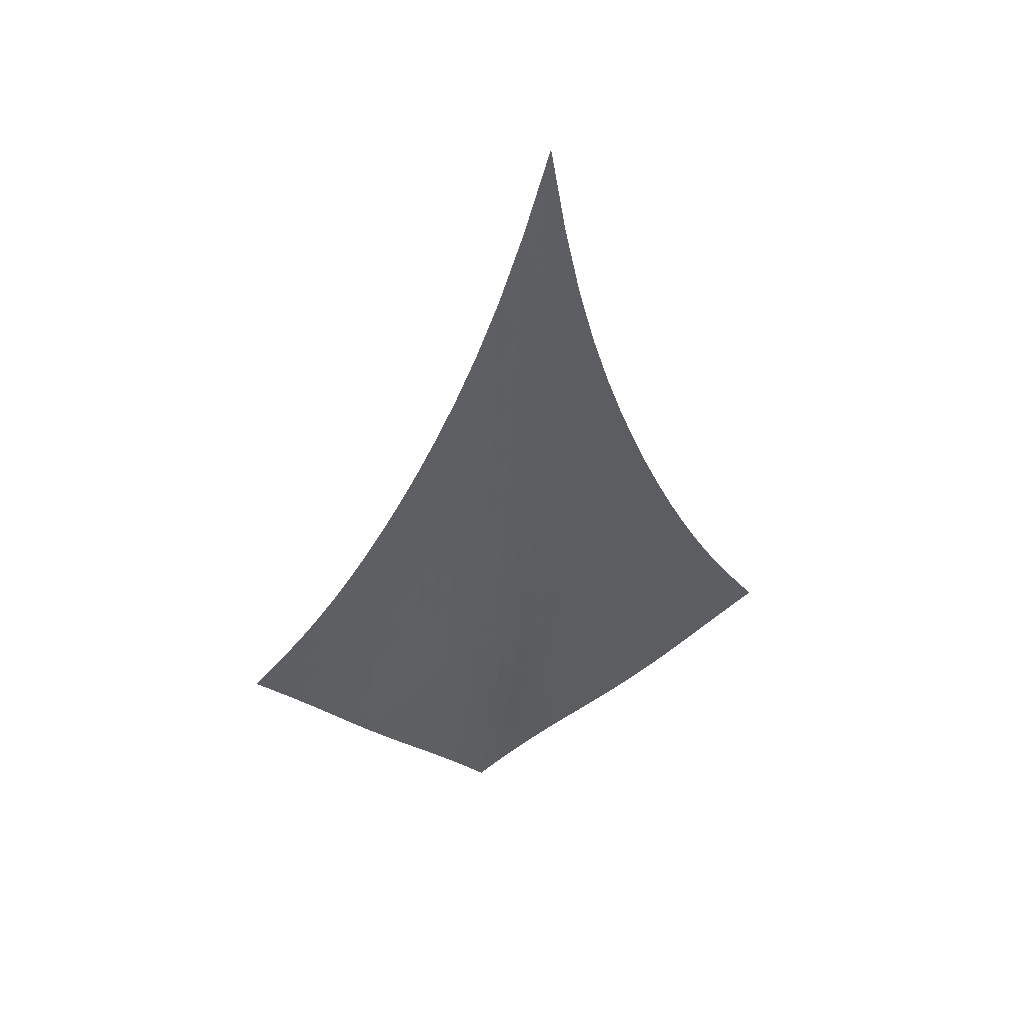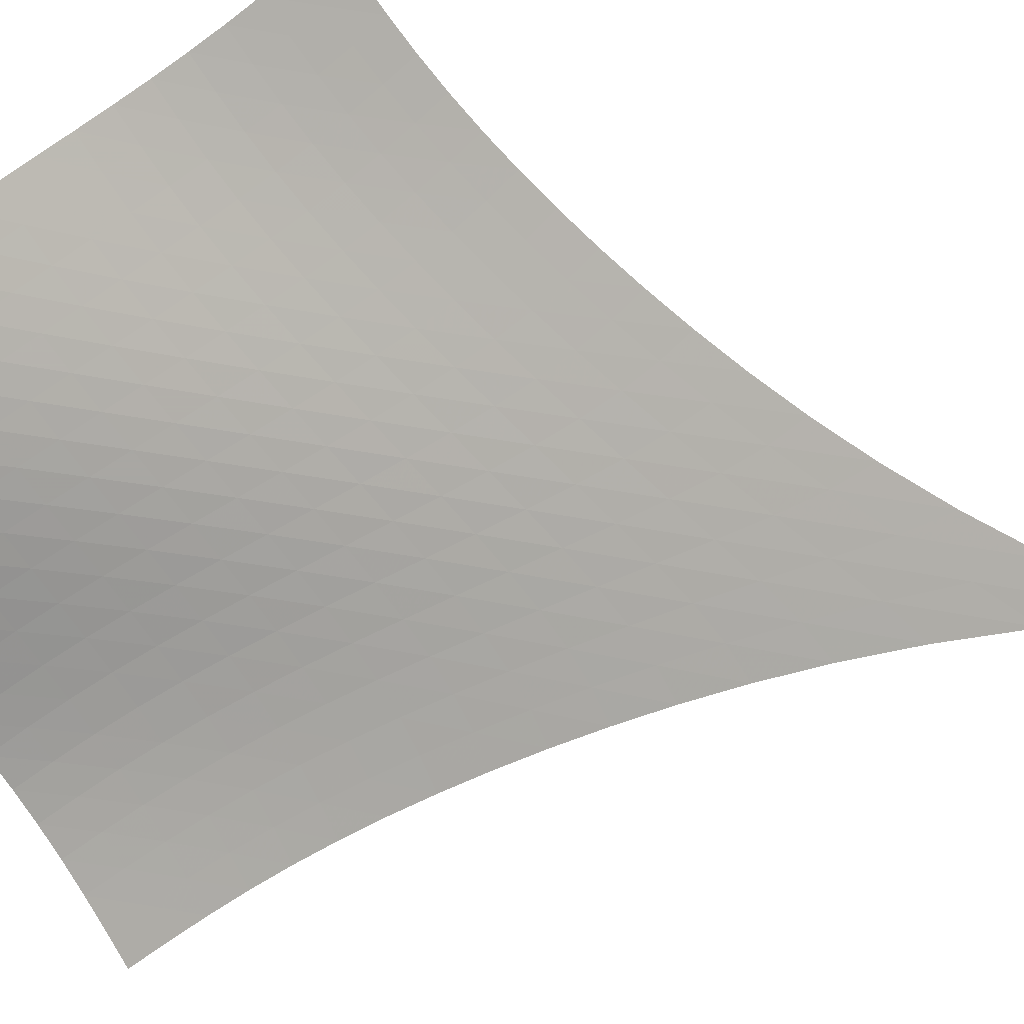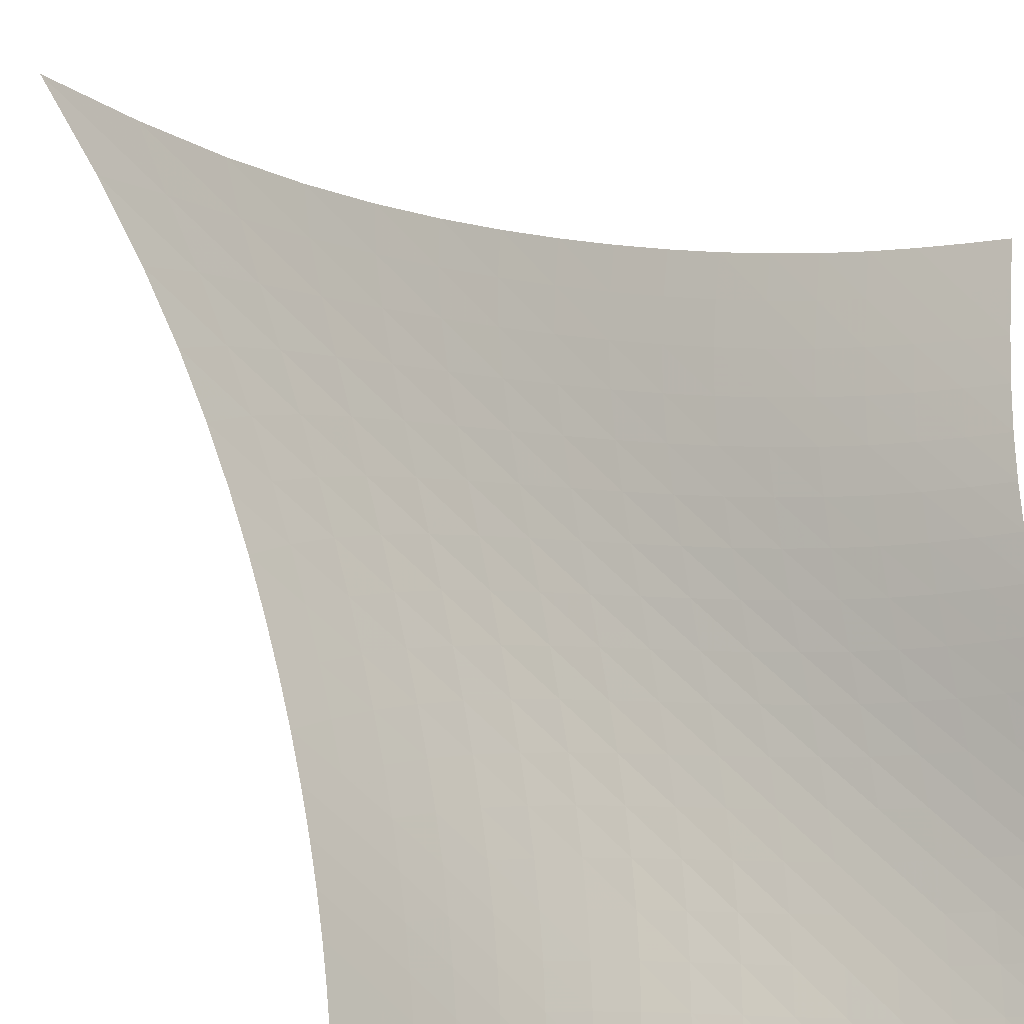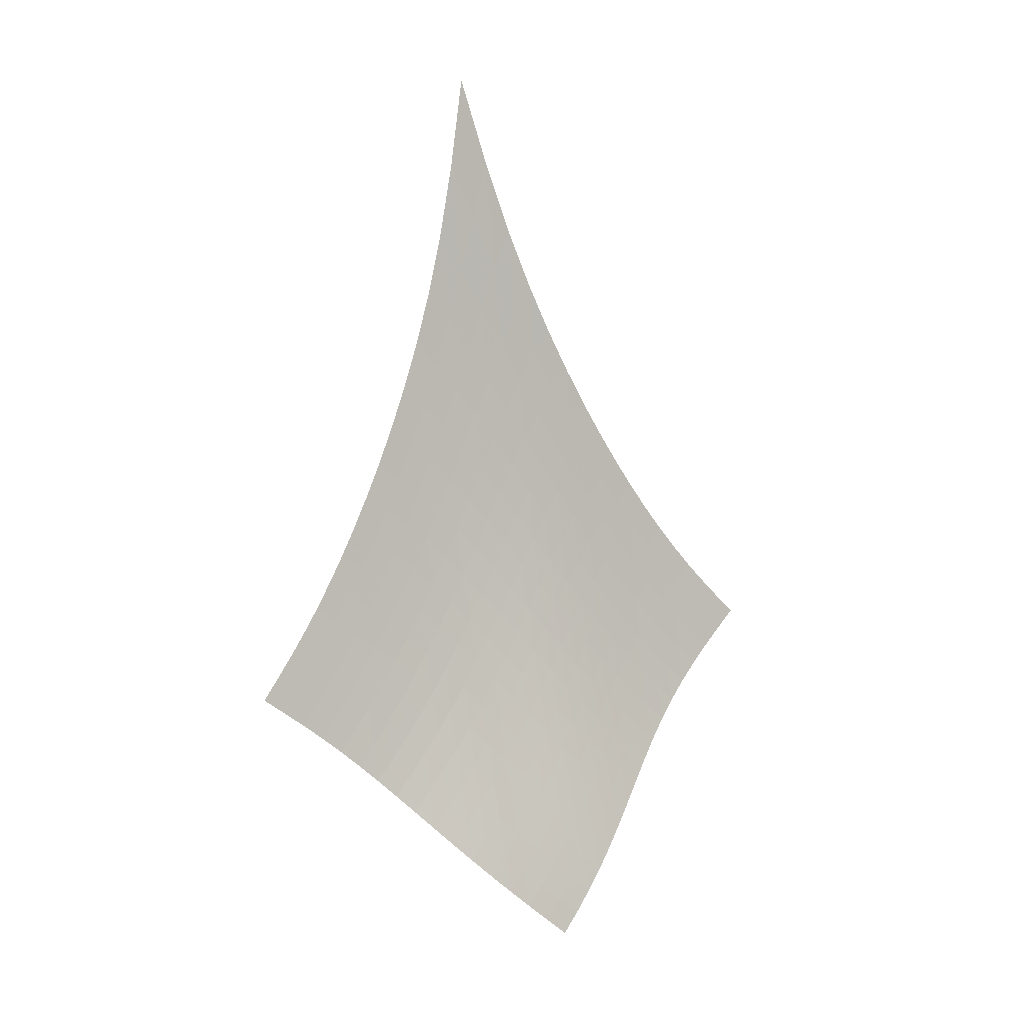
<metadata>
{"format":"obj","ext":"obj","renderer":"f3d","projection":"perspective","resolution":1024,"background":"white","views":[{"elev":30.6,"azim":-63.2,"up":"+Y"},{"elev":-38.2,"azim":73.5,"up":"+Z"},{"elev":36.8,"azim":-30.0,"up":"+Z"},{"elev":17.0,"azim":106.9,"up":"+Y"}]}
</metadata>
<code>
v -6.494 -0.0487 6.494
v 2.413 -19.05 10.38
v -10.38 -19.05 -2.413
v -1.277 -27.95 1.277
v -10.1 -18.44 -1.932
v -9.818 -17.82 -1.45
v -9.542 -17.16 -0.9691
v -9.271 -16.46 -0.489
v -9.004 -15.71 -0.00877
v -8.739 -14.92 0.4738
v -8.476 -14.06 0.962
v -8.215 -13.13 1.46
v -7.955 -12.13 1.971
v -7.697 -11.04 2.501
v -7.444 -9.825 3.055
v -7.199 -8.461 3.64
v -6.969 -6.89 4.265
v -6.765 -5.029 4.942
v -6.602 -2.764 5.684
v -5.684 -2.764 6.602
v -4.942 -5.029 6.765
v -4.265 -6.89 6.969
v -3.64 -8.461 7.199
v -3.055 -9.825 7.444
v -2.501 -11.04 7.697
v -1.971 -12.13 7.955
v -1.46 -13.13 8.215
v -0.962 -14.06 8.476
v -0.4738 -14.92 8.739
v 0.00877 -15.71 9.004
v 0.489 -16.46 9.271
v 0.9691 -17.16 9.542
v 1.45 -17.82 9.818
v 1.932 -18.44 10.1
v 2.068 -19.57 9.858
v 1.731 -20.09 9.338
v 1.414 -20.61 8.821
v 1.123 -21.14 8.3
v 0.8649 -21.69 7.767
v 0.6417 -22.25 7.216
v 0.4512 -22.82 6.645
v 0.2869 -23.39 6.055
v 0.139 -23.96 5.449
v -0.004068 -24.53 4.831
v -0.1544 -25.11 4.21
v -0.3226 -25.68 3.591
v -0.5169 -26.26 2.982
v -0.7418 -26.83 2.391
v -0.9973 -27.39 1.823
v -1.823 -27.39 0.9973
v -2.391 -26.83 0.7418
v -2.982 -26.26 0.5169
v -3.591 -25.68 0.3226
v -4.21 -25.11 0.1544
v -4.831 -24.53 0.004068
v -5.449 -23.96 -0.139
v -6.055 -23.39 -0.2869
v -6.645 -22.82 -0.4512
v -7.216 -22.25 -0.6417
v -7.767 -21.69 -0.8649
v -8.3 -21.14 -1.123
v -8.821 -20.61 -1.414
v -9.338 -20.09 -1.731
v -9.858 -19.57 -2.068
v -5.922 -4.422 5.922
v -6.142 -6.161 5.247
v -6.374 -7.736 4.606
v -6.617 -9.144 3.999
v -6.868 -10.41 3.422
v -7.125 -11.57 2.871
v -7.386 -12.64 2.341
v -7.65 -13.62 1.828
v -7.916 -14.54 1.328
v -8.184 -15.4 0.8366
v -8.455 -16.2 0.3506
v -8.728 -16.96 -0.1331
v -9.006 -17.66 -0.6167
v -9.287 -18.33 -1.101
v -9.572 -18.96 -1.585
v -5.247 -6.161 6.142
v -5.518 -7.452 5.518
v -5.778 -8.739 4.91
v -6.036 -9.961 4.323
v -6.296 -11.11 3.757
v -6.557 -12.19 3.212
v -6.821 -13.21 2.685
v -7.087 -14.16 2.172
v -7.357 -15.07 1.672
v -7.63 -15.91 1.18
v -7.906 -16.71 0.6927
v -8.185 -17.47 0.208
v -8.469 -18.17 -0.2765
v -8.757 -18.84 -0.7619
v -9.048 -19.47 -1.248
v -4.606 -7.736 6.374
v -4.91 -8.739 5.778
v -5.191 -9.799 5.191
v -5.462 -10.86 4.619
v -5.728 -11.89 4.062
v -5.992 -12.89 3.521
v -6.257 -13.84 2.996
v -6.526 -14.76 2.484
v -6.797 -15.63 1.984
v -7.074 -16.47 1.493
v -7.354 -17.25 1.007
v -7.639 -18 0.5234
v -7.93 -18.71 0.04022
v -8.225 -19.37 -0.444
v -8.523 -20 -0.9292
v -3.999 -9.144 6.617
v -4.323 -9.961 6.036
v -4.619 -10.86 5.462
v -4.898 -11.78 4.898
v -5.166 -12.71 4.345
v -5.431 -13.63 3.805
v -5.696 -14.53 3.279
v -5.963 -15.4 2.767
v -6.235 -16.24 2.265
v -6.512 -17.05 1.774
v -6.796 -17.82 1.289
v -7.086 -18.56 0.8069
v -7.382 -19.26 0.3261
v -7.685 -19.92 -0.1557
v -7.992 -20.54 -0.639
v -3.422 -10.41 6.868
v -3.757 -11.11 6.296
v -4.062 -11.89 5.728
v -4.345 -12.71 5.166
v -4.614 -13.56 4.614
v -4.876 -14.4 4.072
v -5.136 -15.24 3.542
v -5.4 -16.07 3.024
v -5.668 -16.88 2.519
v -5.944 -17.66 2.024
v -6.229 -18.41 1.538
v -6.521 -19.14 1.057
v -6.822 -19.83 0.5779
v -7.132 -20.48 0.09851
v -7.448 -21.1 -0.3825
v -2.871 -11.57 7.125
v -3.212 -12.19 6.557
v -3.521 -12.89 5.992
v -3.805 -13.63 5.431
v -4.072 -14.4 4.876
v -4.328 -15.19 4.328
v -4.582 -15.98 3.791
v -4.838 -16.76 3.265
v -5.1 -17.53 2.752
v -5.371 -18.29 2.251
v -5.653 -19.02 1.76
v -5.945 -19.73 1.276
v -6.249 -20.41 0.7965
v -6.564 -21.05 0.3182
v -6.887 -21.66 -0.161
v -2.341 -12.64 7.386
v -2.685 -13.21 6.821
v -2.996 -13.84 6.257
v -3.279 -14.53 5.696
v -3.542 -15.24 5.136
v -3.791 -15.98 4.582
v -4.035 -16.72 4.035
v -4.28 -17.46 3.498
v -4.532 -18.2 2.973
v -4.795 -18.93 2.461
v -5.07 -19.64 1.961
v -5.36 -20.33 1.471
v -5.663 -20.99 0.9875
v -5.98 -21.63 0.5075
v -6.309 -22.23 0.02844
v -1.828 -13.62 7.65
v -2.172 -14.16 7.087
v -2.484 -14.76 6.526
v -2.767 -15.4 5.963
v -3.024 -16.07 5.4
v -3.265 -16.76 4.838
v -3.498 -17.46 4.28
v -3.73 -18.17 3.73
v -3.969 -18.87 3.191
v -4.22 -19.57 2.665
v -4.486 -20.26 2.152
v -4.768 -20.93 1.651
v -5.067 -21.58 1.16
v -5.383 -22.21 0.6749
v -5.714 -22.81 0.1933
v -1.328 -14.54 7.916
v -1.672 -15.07 7.357
v -1.984 -15.63 6.797
v -2.265 -16.24 6.235
v -2.519 -16.88 5.668
v -2.752 -17.53 5.1
v -2.973 -18.2 4.532
v -3.191 -18.87 3.969
v -3.415 -19.55 3.415
v -3.651 -20.22 2.872
v -3.903 -20.89 2.343
v -4.174 -21.54 1.828
v -4.466 -22.18 1.325
v -4.777 -22.79 0.8313
v -5.106 -23.39 0.3441
v -0.8366 -15.4 8.184
v -1.18 -15.91 7.63
v -1.493 -16.47 7.074
v -1.774 -17.05 6.512
v -2.024 -17.66 5.944
v -2.251 -18.29 5.371
v -2.461 -18.93 4.795
v -2.665 -19.57 4.22
v -2.872 -20.22 3.651
v -3.091 -20.87 3.091
v -3.327 -21.51 2.544
v -3.585 -22.15 2.012
v -3.865 -22.77 1.494
v -4.168 -23.38 0.9885
v -4.492 -23.97 0.4927
v -0.3506 -16.2 8.455
v -0.6927 -16.71 7.906
v -1.007 -17.25 7.354
v -1.289 -17.82 6.796
v -1.538 -18.41 6.229
v -1.76 -19.02 5.653
v -1.961 -19.64 5.07
v -2.152 -20.26 4.486
v -2.343 -20.89 3.903
v -2.544 -21.51 3.327
v -2.763 -22.14 2.763
v -3.004 -22.76 2.212
v -3.27 -23.37 1.678
v -3.562 -23.96 1.158
v -3.877 -24.54 0.6511
v 0.1331 -16.96 8.728
v -0.208 -17.47 8.185
v -0.5234 -18 7.639
v -0.8069 -18.56 7.086
v -1.057 -19.14 6.521
v -1.276 -19.73 5.945
v -1.471 -20.33 5.36
v -1.651 -20.93 4.768
v -1.828 -21.54 4.174
v -2.012 -22.15 3.585
v -2.212 -22.76 3.004
v -2.436 -23.36 2.436
v -2.686 -23.96 1.884
v -2.964 -24.55 1.349
v -3.267 -25.12 0.8292
v 0.6167 -17.66 9.006
v 0.2765 -18.17 8.469
v -0.04022 -18.71 7.93
v -0.3261 -19.26 7.382
v -0.5779 -19.83 6.822
v -0.7965 -20.41 6.249
v -0.9875 -20.99 5.663
v -1.16 -21.58 5.067
v -1.325 -22.18 4.466
v -1.494 -22.77 3.865
v -1.678 -23.37 3.27
v -1.884 -23.96 2.686
v -2.118 -24.55 2.118
v -2.381 -25.13 1.567
v -2.671 -25.7 1.034
v 1.101 -18.33 9.287
v 0.7619 -18.84 8.757
v 0.444 -19.37 8.225
v 0.1557 -19.92 7.685
v -0.09851 -20.48 7.132
v -0.3182 -21.05 6.564
v -0.5075 -21.63 5.98
v -0.6749 -22.21 5.383
v -0.8313 -22.79 4.777
v -0.9885 -23.38 4.168
v -1.158 -23.96 3.562
v -1.349 -24.55 2.964
v -1.567 -25.13 2.381
v -1.816 -25.7 1.816
v -2.092 -26.27 1.27
v 1.585 -18.96 9.572
v 1.248 -19.47 9.048
v 0.9292 -20 8.523
v 0.639 -20.54 7.992
v 0.3825 -21.1 7.448
v 0.161 -21.66 6.887
v -0.02844 -22.23 6.309
v -0.1933 -22.81 5.714
v -0.3441 -23.39 5.106
v -0.4927 -23.97 4.492
v -0.6511 -24.54 3.877
v -0.8292 -25.12 3.267
v -1.034 -25.7 2.671
v -1.27 -26.27 2.092
v -1.535 -26.83 1.535
f 289 49 4
f 289 4 50
f 5 79 64
f 5 64 3
f 79 94 63
f 79 63 64
f 94 109 62
f 94 62 63
f 109 124 61
f 109 61 62
f 124 139 60
f 124 60 61
f 139 154 59
f 139 59 60
f 154 169 58
f 154 58 59
f 169 184 57
f 169 57 58
f 184 199 56
f 184 56 57
f 199 214 55
f 199 55 56
f 214 229 54
f 214 54 55
f 229 244 53
f 229 53 54
f 244 259 52
f 244 52 53
f 259 274 51
f 259 51 52
f 274 289 50
f 274 50 51
f 1 20 65
f 1 65 19
f 19 65 66
f 19 66 18
f 18 66 67
f 18 67 17
f 17 67 68
f 17 68 16
f 16 68 69
f 16 69 15
f 15 69 70
f 15 70 14
f 14 70 71
f 14 71 13
f 13 71 72
f 13 72 12
f 12 72 73
f 12 73 11
f 11 73 74
f 11 74 10
f 10 74 75
f 10 75 9
f 9 75 76
f 9 76 8
f 8 76 77
f 8 77 7
f 7 77 78
f 7 78 6
f 6 78 79
f 6 79 5
f 20 21 80
f 20 80 65
f 65 80 81
f 65 81 66
f 66 81 82
f 66 82 67
f 67 82 83
f 67 83 68
f 68 83 84
f 68 84 69
f 69 84 85
f 69 85 70
f 70 85 86
f 70 86 71
f 71 86 87
f 71 87 72
f 72 87 88
f 72 88 73
f 73 88 89
f 73 89 74
f 74 89 90
f 74 90 75
f 75 90 91
f 75 91 76
f 76 91 92
f 76 92 77
f 77 92 93
f 77 93 78
f 78 93 94
f 78 94 79
f 21 22 95
f 21 95 80
f 80 95 96
f 80 96 81
f 81 96 97
f 81 97 82
f 82 97 98
f 82 98 83
f 83 98 99
f 83 99 84
f 84 99 100
f 84 100 85
f 85 100 101
f 85 101 86
f 86 101 102
f 86 102 87
f 87 102 103
f 87 103 88
f 88 103 104
f 88 104 89
f 89 104 105
f 89 105 90
f 90 105 106
f 90 106 91
f 91 106 107
f 91 107 92
f 92 107 108
f 92 108 93
f 93 108 109
f 93 109 94
f 22 23 110
f 22 110 95
f 95 110 111
f 95 111 96
f 96 111 112
f 96 112 97
f 97 112 113
f 97 113 98
f 98 113 114
f 98 114 99
f 99 114 115
f 99 115 100
f 100 115 116
f 100 116 101
f 101 116 117
f 101 117 102
f 102 117 118
f 102 118 103
f 103 118 119
f 103 119 104
f 104 119 120
f 104 120 105
f 105 120 121
f 105 121 106
f 106 121 122
f 106 122 107
f 107 122 123
f 107 123 108
f 108 123 124
f 108 124 109
f 23 24 125
f 23 125 110
f 110 125 126
f 110 126 111
f 111 126 127
f 111 127 112
f 112 127 128
f 112 128 113
f 113 128 129
f 113 129 114
f 114 129 130
f 114 130 115
f 115 130 131
f 115 131 116
f 116 131 132
f 116 132 117
f 117 132 133
f 117 133 118
f 118 133 134
f 118 134 119
f 119 134 135
f 119 135 120
f 120 135 136
f 120 136 121
f 121 136 137
f 121 137 122
f 122 137 138
f 122 138 123
f 123 138 139
f 123 139 124
f 24 25 140
f 24 140 125
f 125 140 141
f 125 141 126
f 126 141 142
f 126 142 127
f 127 142 143
f 127 143 128
f 128 143 144
f 128 144 129
f 129 144 145
f 129 145 130
f 130 145 146
f 130 146 131
f 131 146 147
f 131 147 132
f 132 147 148
f 132 148 133
f 133 148 149
f 133 149 134
f 134 149 150
f 134 150 135
f 135 150 151
f 135 151 136
f 136 151 152
f 136 152 137
f 137 152 153
f 137 153 138
f 138 153 154
f 138 154 139
f 25 26 155
f 25 155 140
f 140 155 156
f 140 156 141
f 141 156 157
f 141 157 142
f 142 157 158
f 142 158 143
f 143 158 159
f 143 159 144
f 144 159 160
f 144 160 145
f 145 160 161
f 145 161 146
f 146 161 162
f 146 162 147
f 147 162 163
f 147 163 148
f 148 163 164
f 148 164 149
f 149 164 165
f 149 165 150
f 150 165 166
f 150 166 151
f 151 166 167
f 151 167 152
f 152 167 168
f 152 168 153
f 153 168 169
f 153 169 154
f 26 27 170
f 26 170 155
f 155 170 171
f 155 171 156
f 156 171 172
f 156 172 157
f 157 172 173
f 157 173 158
f 158 173 174
f 158 174 159
f 159 174 175
f 159 175 160
f 160 175 176
f 160 176 161
f 161 176 177
f 161 177 162
f 162 177 178
f 162 178 163
f 163 178 179
f 163 179 164
f 164 179 180
f 164 180 165
f 165 180 181
f 165 181 166
f 166 181 182
f 166 182 167
f 167 182 183
f 167 183 168
f 168 183 184
f 168 184 169
f 27 28 185
f 27 185 170
f 170 185 186
f 170 186 171
f 171 186 187
f 171 187 172
f 172 187 188
f 172 188 173
f 173 188 189
f 173 189 174
f 174 189 190
f 174 190 175
f 175 190 191
f 175 191 176
f 176 191 192
f 176 192 177
f 177 192 193
f 177 193 178
f 178 193 194
f 178 194 179
f 179 194 195
f 179 195 180
f 180 195 196
f 180 196 181
f 181 196 197
f 181 197 182
f 182 197 198
f 182 198 183
f 183 198 199
f 183 199 184
f 28 29 200
f 28 200 185
f 185 200 201
f 185 201 186
f 186 201 202
f 186 202 187
f 187 202 203
f 187 203 188
f 188 203 204
f 188 204 189
f 189 204 205
f 189 205 190
f 190 205 206
f 190 206 191
f 191 206 207
f 191 207 192
f 192 207 208
f 192 208 193
f 193 208 209
f 193 209 194
f 194 209 210
f 194 210 195
f 195 210 211
f 195 211 196
f 196 211 212
f 196 212 197
f 197 212 213
f 197 213 198
f 198 213 214
f 198 214 199
f 29 30 215
f 29 215 200
f 200 215 216
f 200 216 201
f 201 216 217
f 201 217 202
f 202 217 218
f 202 218 203
f 203 218 219
f 203 219 204
f 204 219 220
f 204 220 205
f 205 220 221
f 205 221 206
f 206 221 222
f 206 222 207
f 207 222 223
f 207 223 208
f 208 223 224
f 208 224 209
f 209 224 225
f 209 225 210
f 210 225 226
f 210 226 211
f 211 226 227
f 211 227 212
f 212 227 228
f 212 228 213
f 213 228 229
f 213 229 214
f 30 31 230
f 30 230 215
f 215 230 231
f 215 231 216
f 216 231 232
f 216 232 217
f 217 232 233
f 217 233 218
f 218 233 234
f 218 234 219
f 219 234 235
f 219 235 220
f 220 235 236
f 220 236 221
f 221 236 237
f 221 237 222
f 222 237 238
f 222 238 223
f 223 238 239
f 223 239 224
f 224 239 240
f 224 240 225
f 225 240 241
f 225 241 226
f 226 241 242
f 226 242 227
f 227 242 243
f 227 243 228
f 228 243 244
f 228 244 229
f 31 32 245
f 31 245 230
f 230 245 246
f 230 246 231
f 231 246 247
f 231 247 232
f 232 247 248
f 232 248 233
f 233 248 249
f 233 249 234
f 234 249 250
f 234 250 235
f 235 250 251
f 235 251 236
f 236 251 252
f 236 252 237
f 237 252 253
f 237 253 238
f 238 253 254
f 238 254 239
f 239 254 255
f 239 255 240
f 240 255 256
f 240 256 241
f 241 256 257
f 241 257 242
f 242 257 258
f 242 258 243
f 243 258 259
f 243 259 244
f 32 33 260
f 32 260 245
f 245 260 261
f 245 261 246
f 246 261 262
f 246 262 247
f 247 262 263
f 247 263 248
f 248 263 264
f 248 264 249
f 249 264 265
f 249 265 250
f 250 265 266
f 250 266 251
f 251 266 267
f 251 267 252
f 252 267 268
f 252 268 253
f 253 268 269
f 253 269 254
f 254 269 270
f 254 270 255
f 255 270 271
f 255 271 256
f 256 271 272
f 256 272 257
f 257 272 273
f 257 273 258
f 258 273 274
f 258 274 259
f 33 34 275
f 33 275 260
f 260 275 276
f 260 276 261
f 261 276 277
f 261 277 262
f 262 277 278
f 262 278 263
f 263 278 279
f 263 279 264
f 264 279 280
f 264 280 265
f 265 280 281
f 265 281 266
f 266 281 282
f 266 282 267
f 267 282 283
f 267 283 268
f 268 283 284
f 268 284 269
f 269 284 285
f 269 285 270
f 270 285 286
f 270 286 271
f 271 286 287
f 271 287 272
f 272 287 288
f 272 288 273
f 273 288 289
f 273 289 274
f 34 2 35
f 34 35 275
f 275 35 36
f 275 36 276
f 276 36 37
f 276 37 277
f 277 37 38
f 277 38 278
f 278 38 39
f 278 39 279
f 279 39 40
f 279 40 280
f 280 40 41
f 280 41 281
f 281 41 42
f 281 42 282
f 282 42 43
f 282 43 283
f 283 43 44
f 283 44 284
f 284 44 45
f 284 45 285
f 285 45 46
f 285 46 286
f 286 46 47
f 286 47 287
f 287 47 48
f 287 48 288
f 288 48 49
f 288 49 289

</code>
